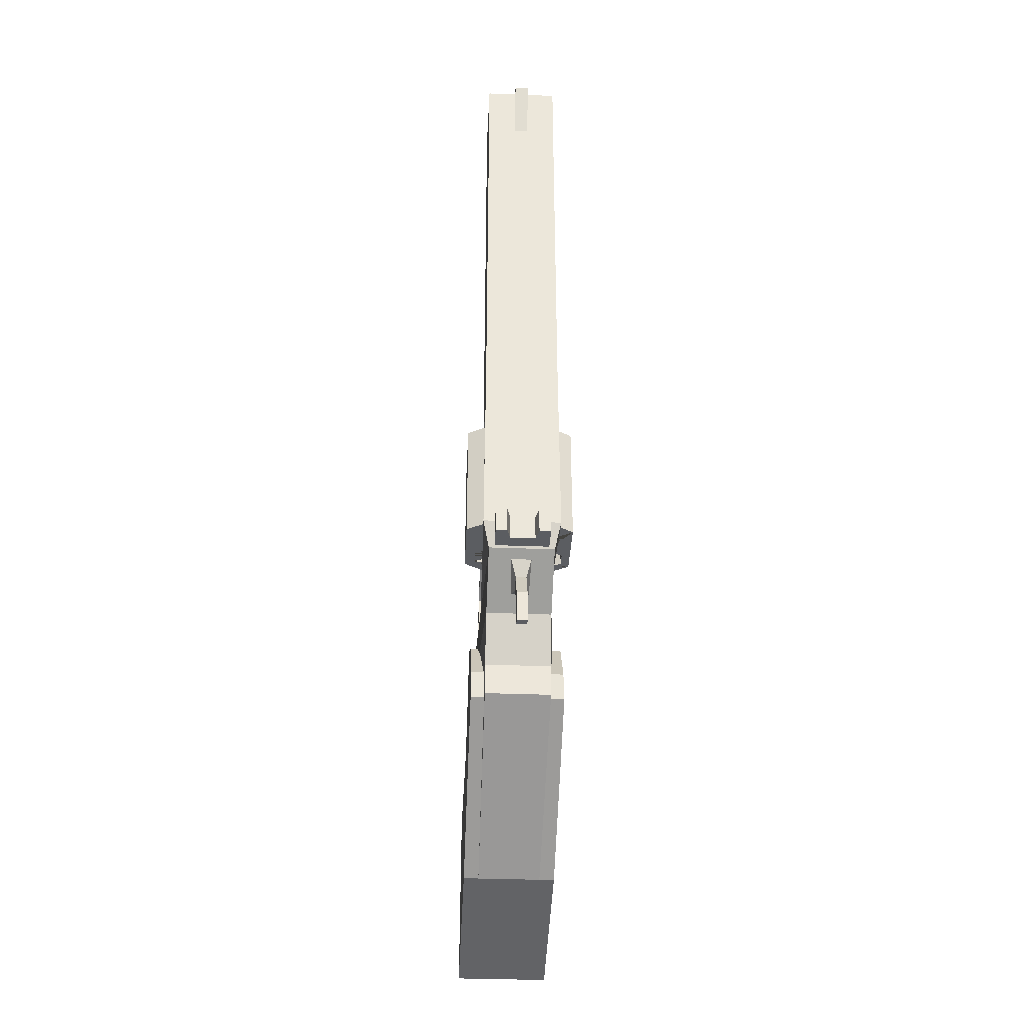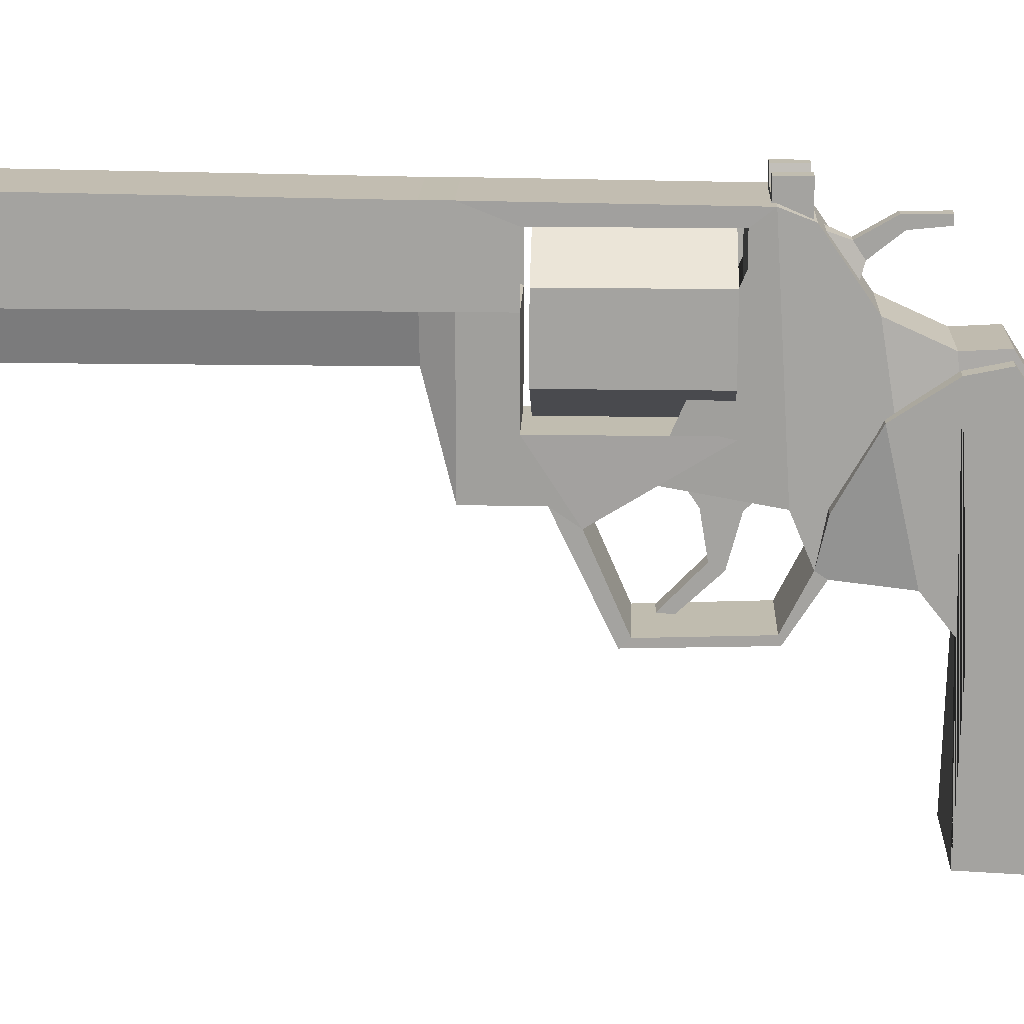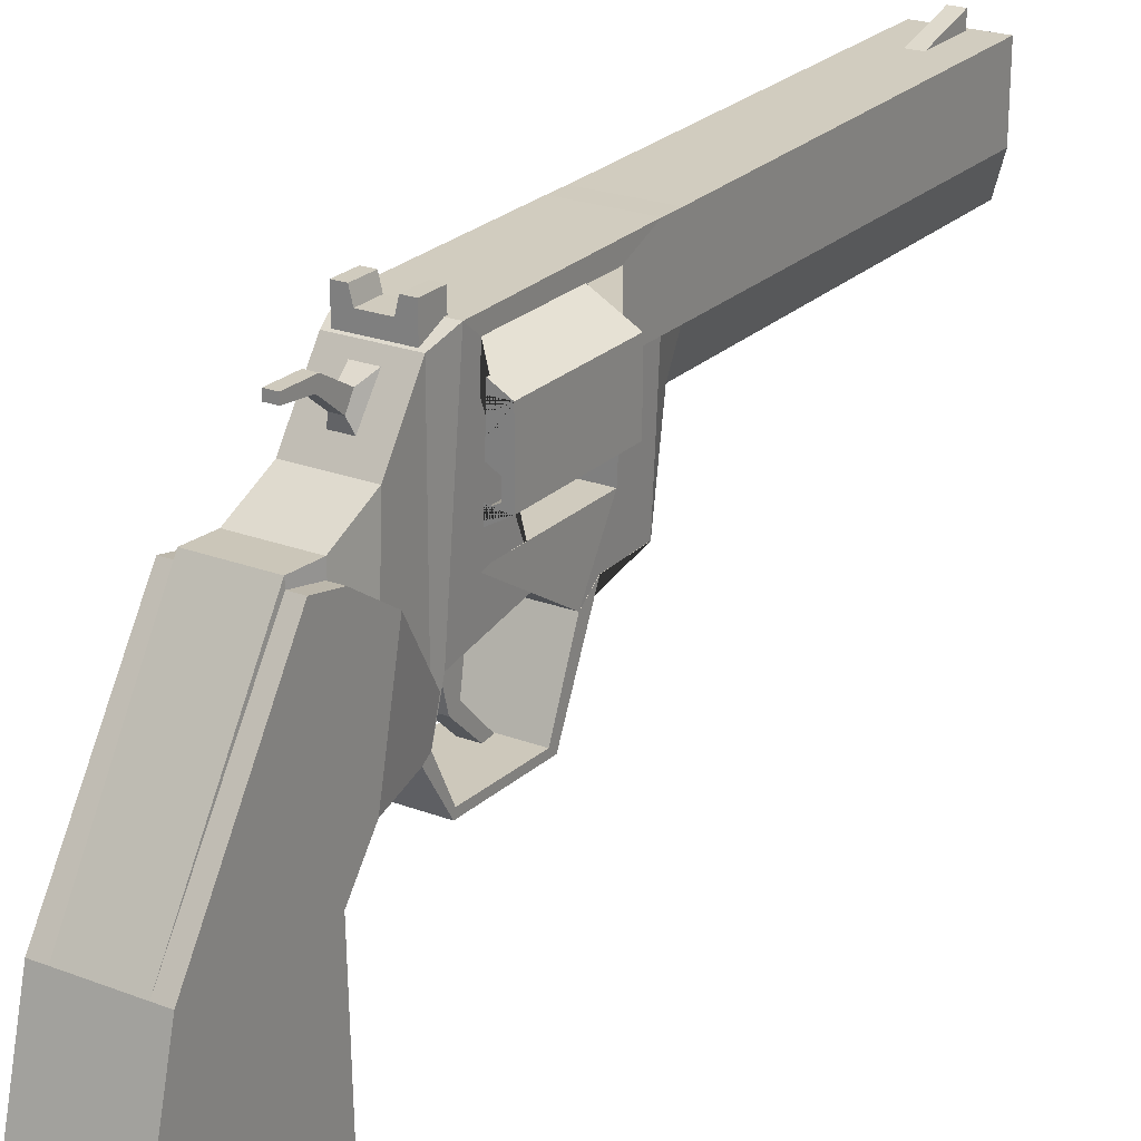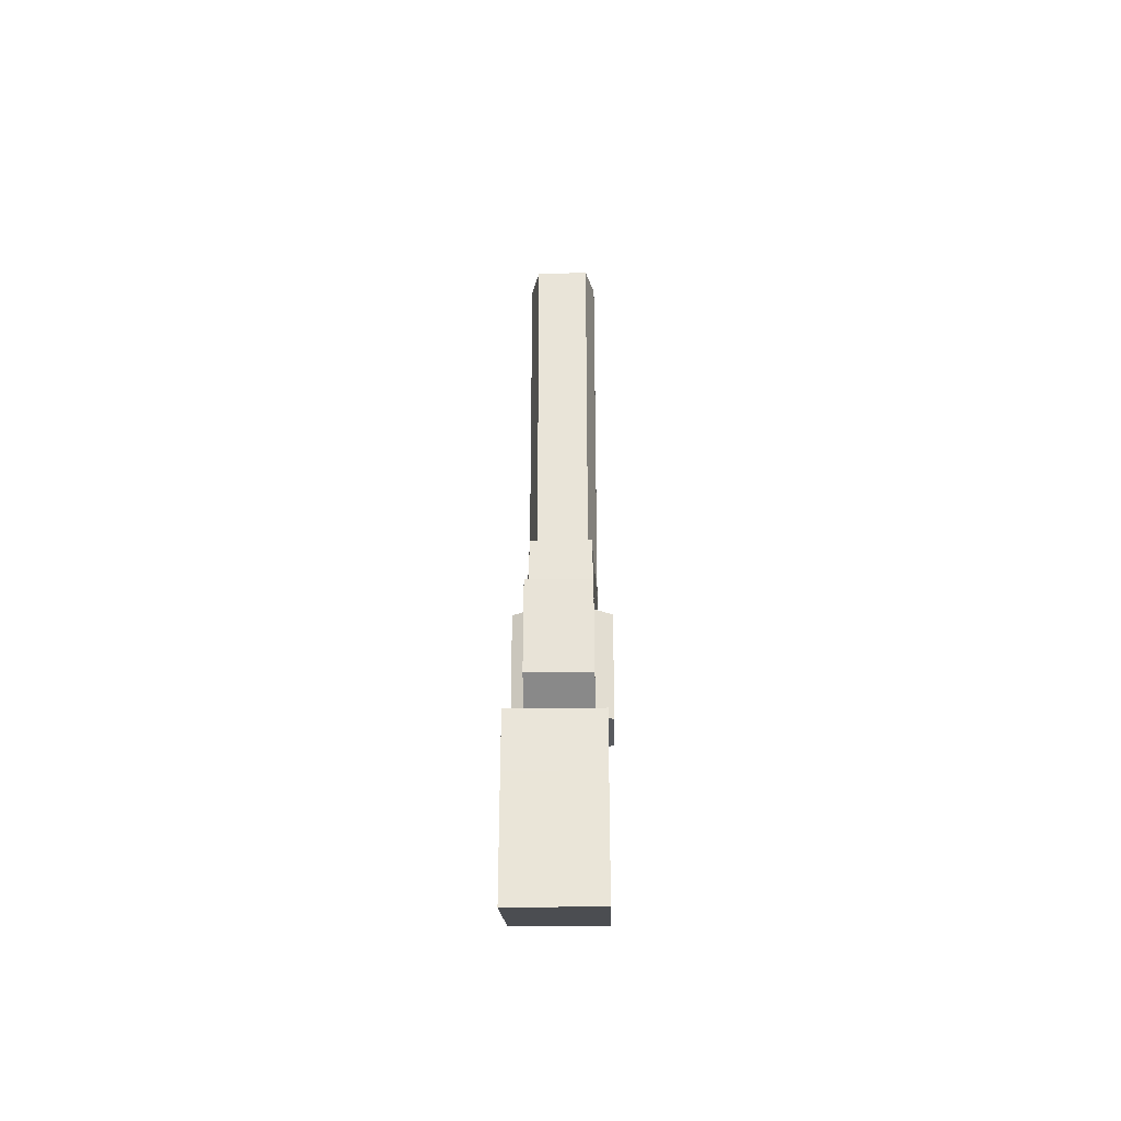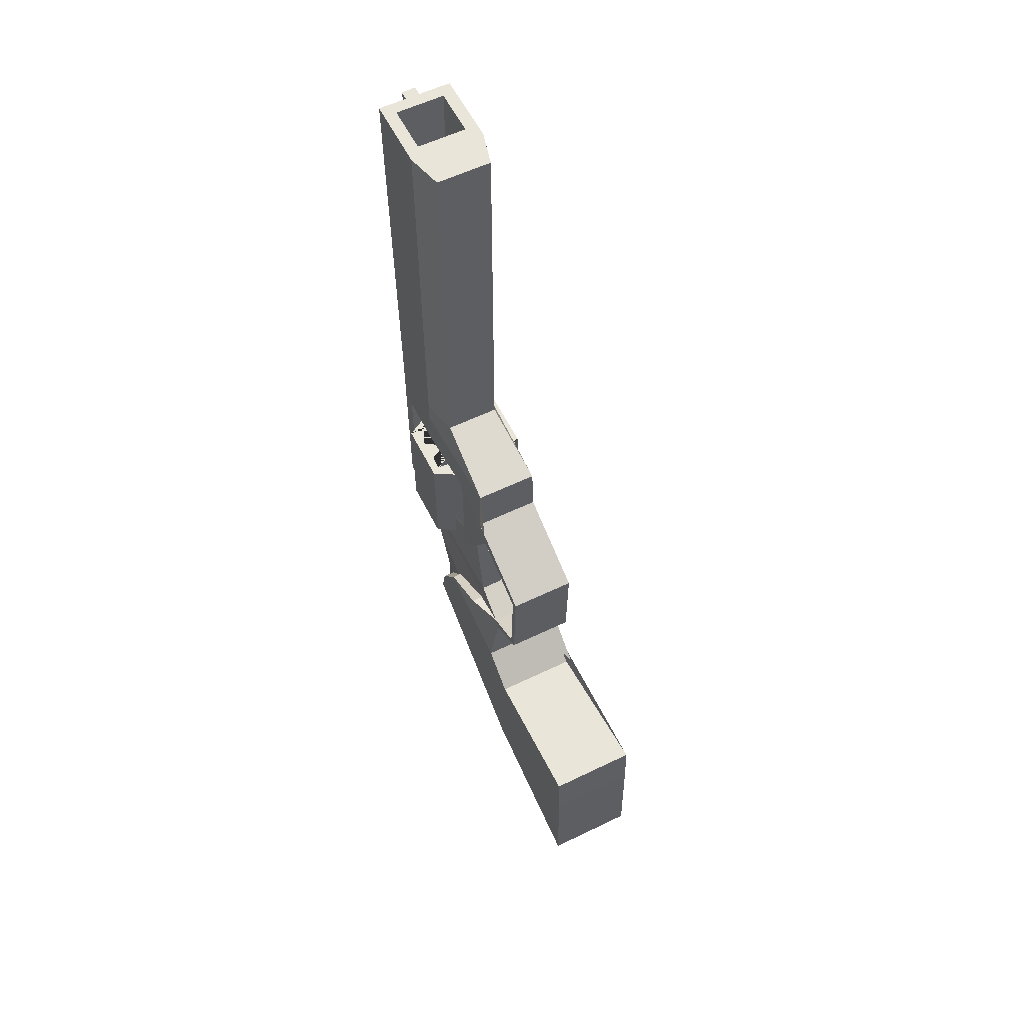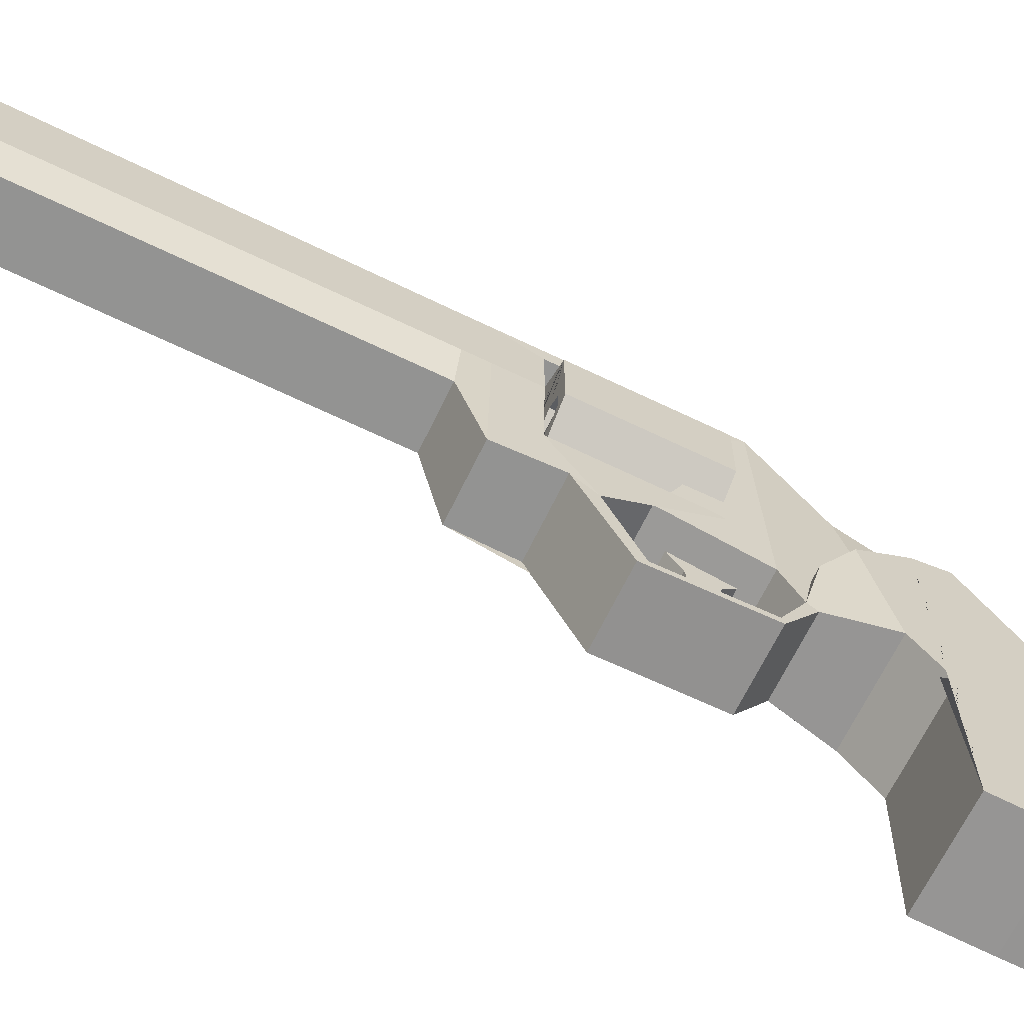
<metadata>
{"format":"obj","ext":"obj","renderer":"f3d","projection":"perspective","resolution":1024,"background":"white","views":[{"elev":-36.1,"azim":177.1,"up":"+Z"},{"elev":16.7,"azim":92.0,"up":"+Y"},{"elev":23.4,"azim":-147.3,"up":"+Y"},{"elev":-30.7,"azim":1.3,"up":"+Z"},{"elev":58.5,"azim":-26.5,"up":"+Z"},{"elev":-66.7,"azim":64.2,"up":"+Y"}]}
</metadata>
<code>
o Colt_Python_Cube
v -0.009103 0.05504 0.259
v -0.01221 0.09113 0.259
v -0.009103 0.05504 0.1262
v -0.01221 0.0893 0.1262
v 0.009196 0.05504 0.259
v 0.0123 0.09113 0.259
v 0.009196 0.05504 0.1262
v 0.0123 0.0893 0.1262
v -0.01114 0.02201 0.09353
v -0.01221 0.0893 0.119
v 0.01123 0.02201 0.09353
v -0.01127 0.01373 0.04671
v -0.01058 0.08503 0.04788
v 0.01137 0.01373 0.04671
v 0.01067 0.03149 0.08069
v 0.01262 0.08854 0.05599
v -0.01058 0.03149 0.08069
v -0.01252 0.08854 0.05599
v 0.01067 0.02668 0.119
v 0.0123 0.0893 0.119
v -0.01058 0.02668 0.119
v 0.01067 0.02634 0.05203
v -0.01058 0.02634 0.05203
v -0.01221 0.06693 0.119
v 0.0123 0.06693 0.1262
v 0.0123 0.06693 0.119
v 0.0123 0.06693 0.259
v -0.01221 0.06693 0.259
v -0.01221 0.06693 0.1262
v 4.6e-05 0.08343 0.06328
v 4.6e-05 0.08343 0.1041
v 0.01773 0.07322 0.06328
v 0.01773 0.07322 0.1041
v 0.01773 0.0528 0.06328
v 0.01773 0.0528 0.1041
v 4.6e-05 0.04259 0.06328
v 4.6e-05 0.04259 0.1041
v -0.01764 0.0528 0.06328
v -0.01764 0.0528 0.1041
v -0.01764 0.07322 0.06328
v -0.01764 0.07322 0.1041
v -0.01074 0.05207 0.06328
v -0.01074 0.05207 0.1041
v -0.006577 0.05448 0.1041
v -0.006577 0.05448 0.06328
v -0.01491 0.05929 0.06328
v -0.01491 0.05929 0.1041
v 0.01021 0.06409 0.06328
v 0.01021 0.06409 0.1041
v 0.006047 0.0713 0.06328
v 0.006047 0.0713 0.1041
v 0.01438 0.06649 0.06328
v 0.01438 0.06649 0.1041
v 0.01022 0.05212 0.06328
v 0.01022 0.05212 0.1041
v 0.006056 0.05452 0.06328
v 0.006056 0.05452 0.1041
v 0.008647 0.0528 0.1041
v -9.8e-05 0.07968 0.06328
v -9.8e-05 0.07968 0.1041
v 0.004064 0.04851 0.06328
v 0.004064 0.05285 0.1041
v 0.004064 0.04851 0.1041
v -0.000102 0.05572 0.06328
v -0.000102 0.05572 0.1041
v 0.006056 0.05933 0.06328
v 0.006056 0.05933 0.1041
v -0.01501 0.07127 0.06328
v -0.01501 0.07127 0.1041
v -0.01074 0.06169 0.06328
v -0.01074 0.06169 0.1041
v 0.006047 0.06649 0.06328
v 0.006047 0.06649 0.1041
v -0.01491 0.05448 0.06328
v -0.01491 0.05448 0.1041
v 0.01439 0.05933 0.06328
v 0.01439 0.05933 0.1041
v -0.006699 0.07128 0.06328
v -0.006676 0.07127 0.1041
v 0.01021 0.07371 0.06328
v 0.01021 0.07371 0.1041
v 0.004064 0.05332 0.06328
v -0.004268 0.04851 0.06328
v -0.004268 0.04851 0.1041
v -0.000102 0.0461 0.06328
v -0.000102 0.0461 0.1041
v -0.01084 0.06405 0.06328
v -0.01084 0.06405 0.1041
v -0.006676 0.06646 0.06328
v -0.006676 0.06646 0.1041
v 0.01022 0.06174 0.06328
v 0.01022 0.06174 0.1041
v -0.004264 0.07246 0.06328
v -0.004264 0.07246 0.1041
v 0.004069 0.07727 0.06328
v 0.004069 0.07246 0.06328
v 0.004069 0.07727 0.1041
v -0.004264 0.07727 0.06328
v -0.004264 0.07727 0.1041
v -9.8e-05 0.07006 0.06328
v -9.8e-05 0.07006 0.1041
v 0.01438 0.0713 0.06328
v 0.01438 0.0713 0.1041
v -0.006577 0.05929 0.06328
v -0.006577 0.05929 0.1041
v -0.004268 0.05332 0.06328
v 0.004046 0.07245 0.1041
v -0.004268 0.05285 0.1041
v -0.01501 0.06646 0.06328
v -0.01501 0.06646 0.1041
v 0.01439 0.05452 0.06328
v 0.01439 0.05452 0.1041
v -0.01084 0.07367 0.06328
v -0.01084 0.07367 0.1041
v 0.01246 0.08419 0.06148
v -0.01237 0.08419 0.06148
v -0.0111 0.04163 0.1062
v 0.01119 0.04163 0.1062
v 0.01106 0.04163 0.06148
v -0.01097 0.04163 0.06148
v 0.0123 0.08419 0.1062
v -0.01221 0.08419 0.1062
v -0.01221 0.06693 0.1062
v 0.0123 0.06693 0.1062
v -0.008107 0.07102 0.259
v 0.0082 0.07102 0.259
v 0.0082 0.08705 0.259
v -0.008107 0.08705 0.259
v -0.008107 0.07102 0.1135
v 0.0082 0.07102 0.1135
v -0.008107 0.08705 0.1135
v 0.0082 0.08705 0.1135
v 0.01067 0.08503 0.04788
v -0.01058 0.05942 0.01952
v -0.01503 -0.001684 0.01586
v 0.01512 -0.001684 0.01586
v 0.01067 0.05942 0.01952
v -0.01503 0.01097 0.02592
v 0.01512 0.01097 0.02592
v 0.01067 0.06643 0.03492
v -0.01058 0.06643 0.03492
v -0.01015 0.001478 -0.02866
v -0.01503 -0.05047 -0.002438
v 0.01512 -0.05047 -0.002438
v 0.01024 0.001478 -0.02866
v 0.01067 0.06003 0.00854
v -0.01058 0.06003 0.00854
v -0.01503 -0.04956 0.01708
v 0.01512 -0.04956 0.01708
v -0.01503 -0.05169 -0.04269
v 0.01512 -0.05169 -0.04269
v -0.01503 0.02679 0.04422
v 0.01512 0.02679 0.04422
v -0.01503 0.05545 0.01891
v 0.01512 0.05545 0.01891
v 0.01512 0.04569 0.0337
v -0.01503 0.04569 0.0337
v -0.01503 0.05759 0.00854
v 0.01512 0.05759 0.00854
v -0.01503 0.001478 -0.02866
v 0.01512 0.001478 -0.02866
v -0.002718 0.02412 0.06982
v -0.002718 0.03337 0.07596
v -0.002718 0.02353 0.06098
v -0.002718 0.03276 0.05178
v 0.002811 0.02412 0.06982
v 0.002811 0.03337 0.07596
v 0.002811 0.02353 0.06098
v 0.002811 0.03276 0.05178
v -0.002718 0.01262 0.06788
v -0.002718 0.01085 0.06434
v 0.002811 0.01262 0.06788
v 0.002811 0.01085 0.06434
v -0.002718 0.001664 0.07847
v -0.002718 0.00132 0.07454
v 0.002811 0.001664 0.07847
v 0.002811 0.00132 0.07454
v -0.01114 -0.001065 0.08349
v 0.01123 -0.001065 0.08349
v -0.01127 -2.7e-05 0.05366
v 0.01137 -2.7e-05 0.05366
v 0.01123 0.02674 0.1005
v -0.01114 0.02674 0.1005
v 0.01137 0.01191 0.04388
v -0.01127 0.01191 0.04388
v -0.01127 -0.00236 0.053
v 0.01137 -0.00236 0.053
v -0.01114 -0.003348 0.0861
v 0.01123 -0.003348 0.0861
v -0.002317 0.08818 0.2572
v -0.002317 0.09596 0.2572
v -0.002317 0.08818 0.2383
v -0.002317 0.09076 0.2383
v 0.002409 0.08818 0.2572
v 0.002409 0.09596 0.2572
v 0.002409 0.08818 0.2383
v 0.002409 0.09076 0.2383
v -0.008784 0.08392 0.05696
v -0.008784 0.09396 0.05696
v -0.008784 0.08392 0.04862
v -0.008784 0.09396 0.04862
v 0.008876 0.08392 0.05696
v 0.008876 0.09396 0.05696
v 0.008876 0.08392 0.04862
v 0.008876 0.09396 0.04862
v 0.004149 0.08392 0.04862
v -0.004056 0.08392 0.04862
v -0.005074 0.09396 0.04862
v 0.005166 0.09396 0.04862
v -0.004056 0.08392 0.05696
v 0.004149 0.08392 0.05696
v 0.005166 0.09396 0.05696
v -0.005074 0.09396 0.05696
v -0.008784 0.0898 0.05696
v -0.008784 0.0898 0.04862
v 0.008876 0.0898 0.04862
v 0.008876 0.0898 0.05696
v 0.004149 0.0898 0.05696
v -0.004056 0.0898 0.05696
v -0.004056 0.0898 0.04862
v 0.004149 0.0898 0.04862
v -0.00168 0.08187 0.02986
v -0.00168 0.0851 0.03107
v -0.00168 0.08282 0.02045
v -0.00168 0.08521 0.02045
v 0.001772 0.08187 0.02986
v 0.001772 0.0851 0.03107
v 0.001772 0.08282 0.02045
v 0.001772 0.08521 0.02045
v -0.00168 0.07566 0.0376
v -0.00168 0.07975 0.04029
v 0.001772 0.07566 0.0376
v 0.001772 0.07975 0.04029
v -0.005026 0.06573 0.04069
v -0.005026 0.08439 0.0518
v 0.005119 0.06573 0.04069
v 0.005119 0.08439 0.0518
f 1 28 29 3
f 20 26 124 121
f 7 25 27 5
f 5 27 28 1
f 3 7 5 1
f 8 4 2 6
f 16 22 14 133
f 182 11 9 183
f 21 24 123 117 9 183
f 22 23 12 14
f 18 16 133 13
f 23 18 13 12
f 9 117 120 17
f 10 20 16 18
f 11 9 17 15
f 20 121 115 16
f 3 29 24 21
f 4 8 20 10
f 7 3 21 19
f 8 25 26 20
f 17 120 116 18 23
f 15 17 23 22
f 16 115 119 15 22
f 24 29 4 10
f 126 127 132 130
f 29 28 2 4
f 27 25 8 6
f 26 25 7 19
f 30 31 33 32
f 32 33 35 34
f 34 35 37 36
f 36 37 39 38
f 33 103 53 49 73 51 107 101 94 79 90 88 110 41 39 75 47 71 105 67 92 77 112 35
f 38 39 41 40
f 40 41 31 30
f 30 32 102 80 50 96 95 59 98 93 78 113 68 40
f 82 62 65 64
f 104 105 71 70
f 35 112 55 58 62 63 86 84 108 44 43 75 39 37
f 105 44 108 65 62 58 57 67
f 41 110 69 114 79 94 99 60 97 107 51 81 103 33 31
f 70 71 47 46
f 83 84 86 85
f 85 86 63 61
f 91 92 67 66
f 59 60 99 98
f 46 47 75 74
f 113 114 69 68
f 111 112 77 76
f 93 94 101 100
f 89 90 79 78
f 100 101 107 96
f 40 68 109 87 89 72 48 52 102 32 34 111 76 91 66 104 70 46 38
f 38 46 74 42 45 106 83 85 61 34 36
f 82 64 106 45 104 66 56 54 111 34 61
f 72 89 78 93 100 96 50
f 48 49 53 52
f 76 77 92 91
f 66 67 57 56
f 45 44 105 104
f 74 75 43 42
f 106 108 84 83
f 87 88 90 89
f 109 110 88 87
f 95 97 60 59
f 98 99 94 93
f 80 81 51 50
f 61 63 62 82
f 78 79 114 113
f 42 43 44 45
f 56 57 58 55 54
f 96 107 97 95
f 64 65 108 106
f 68 69 110 109
f 54 55 112 111
f 72 73 49 48
f 50 51 73 72
f 52 53 103 102
f 102 103 81 80
f 118 124 26 19 182 11
f 120 119 115 116
f 119 118 11 15
f 116 122 10 18
f 122 123 24 10
f 121 122 116 115
f 118 117 123 124
f 117 118 119 120
f 28 27 126 125
f 27 6 127 126
f 6 2 128 127
f 2 28 125 128
f 125 126 130 129
f 127 128 131 132
f 128 125 129 131
f 147 146 145 142
f 141 140 137 134
f 138 141 134 135
f 140 139 136 137
f 148 147 142 143
f 146 149 144 145
f 137 136 149 146
f 135 134 147 148
f 134 137 146 147
f 133 14 184 139 140
f 12 13 141 138 185
f 13 133 140 141
f 162 163 165 164
f 164 165 169 168
f 168 169 167 166
f 166 167 163 162
f 166 162 170 172
f 173 172 176 177
f 164 168 173 171
f 162 164 171 170
f 168 166 172 173
f 175 177 176 174
f 170 171 175 174
f 172 170 174 176
f 171 173 177 175
f 9 11 179 178
f 178 179 181 180
f 180 181 14 12
f 19 21 183 182
f 14 184 185 12
f 184 187 186 185
f 187 189 188 186
f 189 182 183 188
f 178 188 183 9
f 178 180 186 188
f 185 186 180 12
f 11 182 189 179
f 181 179 189 187
f 187 184 14 181
f 222 223 225 224
f 224 225 229 228
f 228 229 227 226
f 223 222 230 231
f 224 228 226 222
f 229 225 223 227
f 230 232 236 234
f 222 226 232 230
f 227 223 231 233
f 226 227 233 232
f 231 230 234 235
f 233 231 235 237
f 232 233 237 236
f 124 130 132 121
f 129 130 124 123
f 122 131 129 123
f 122 121 132 131
f 139 138 135 136
f 149 148 143 144
f 144 143 150 151
f 136 135 148 149
f 184 185 138 139
f 157 156 155 154
f 138 157 154 135
f 156 139 136 155
f 159 144 151 161
f 148 158 143
f 159 149 144
f 150 160 142 145 161 151
f 158 159 161 145 142 160
f 143 158 160 150
f 155 136 149 159
f 135 154 158 148
f 154 155 159 158
f 153 14 184 139 156
f 12 152 157 138 185
f 152 153 156 157
f 12 14 153 152
f 190 191 193 192
f 192 193 197 196
f 196 197 195 194
f 194 195 191 190
f 197 193 191 195
f 214 199 201 215
f 221 209 205 216
f 216 205 203 217
f 219 213 199 214
f 208 201 199 213
f 205 209 212 203
f 219 220 208 213
f 217 203 212 218
f 218 212 209 221
f 215 201 208 220
f 220 219 218 221
f 207 220 221 206
f 200 215 220 207
f 211 218 219 210
f 202 217 218 211
f 210 219 214 198
f 204 216 217 202
f 206 221 216 204
f 198 214 215 200

</code>
